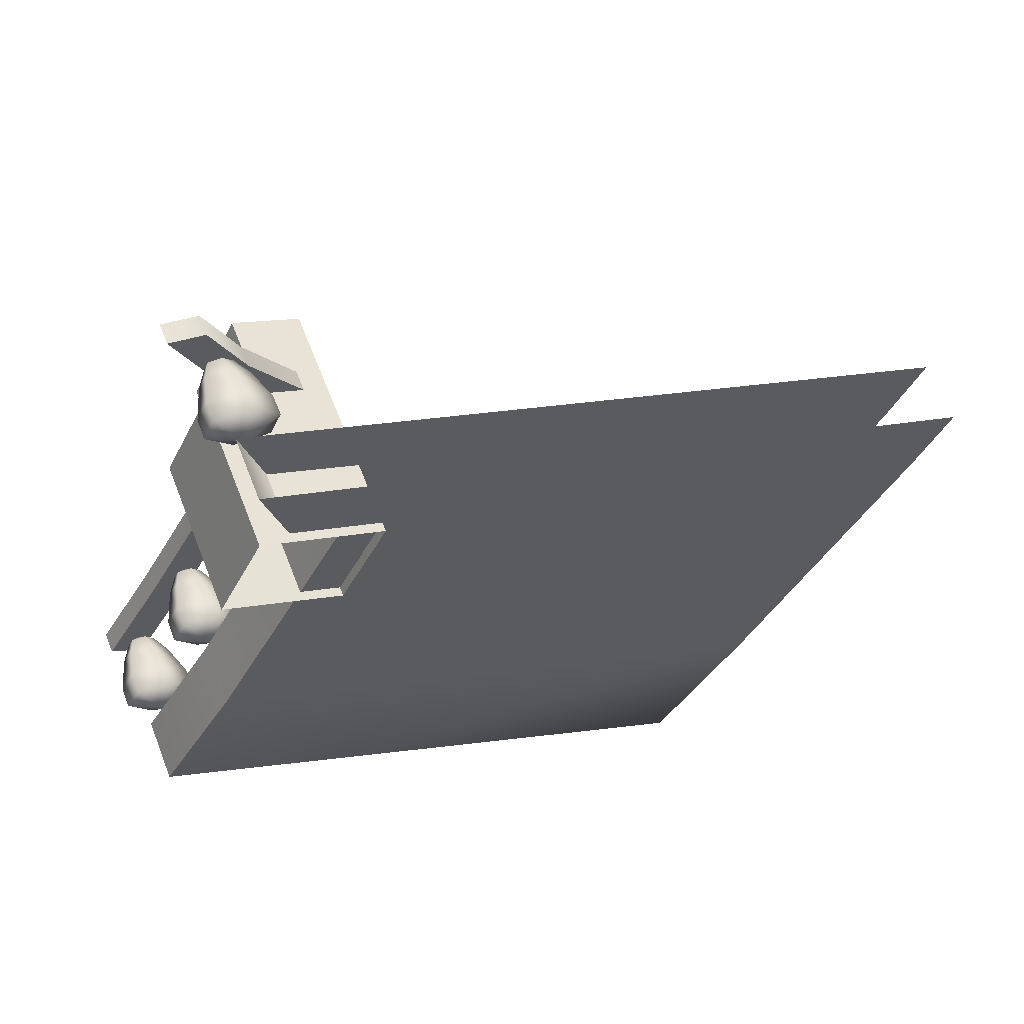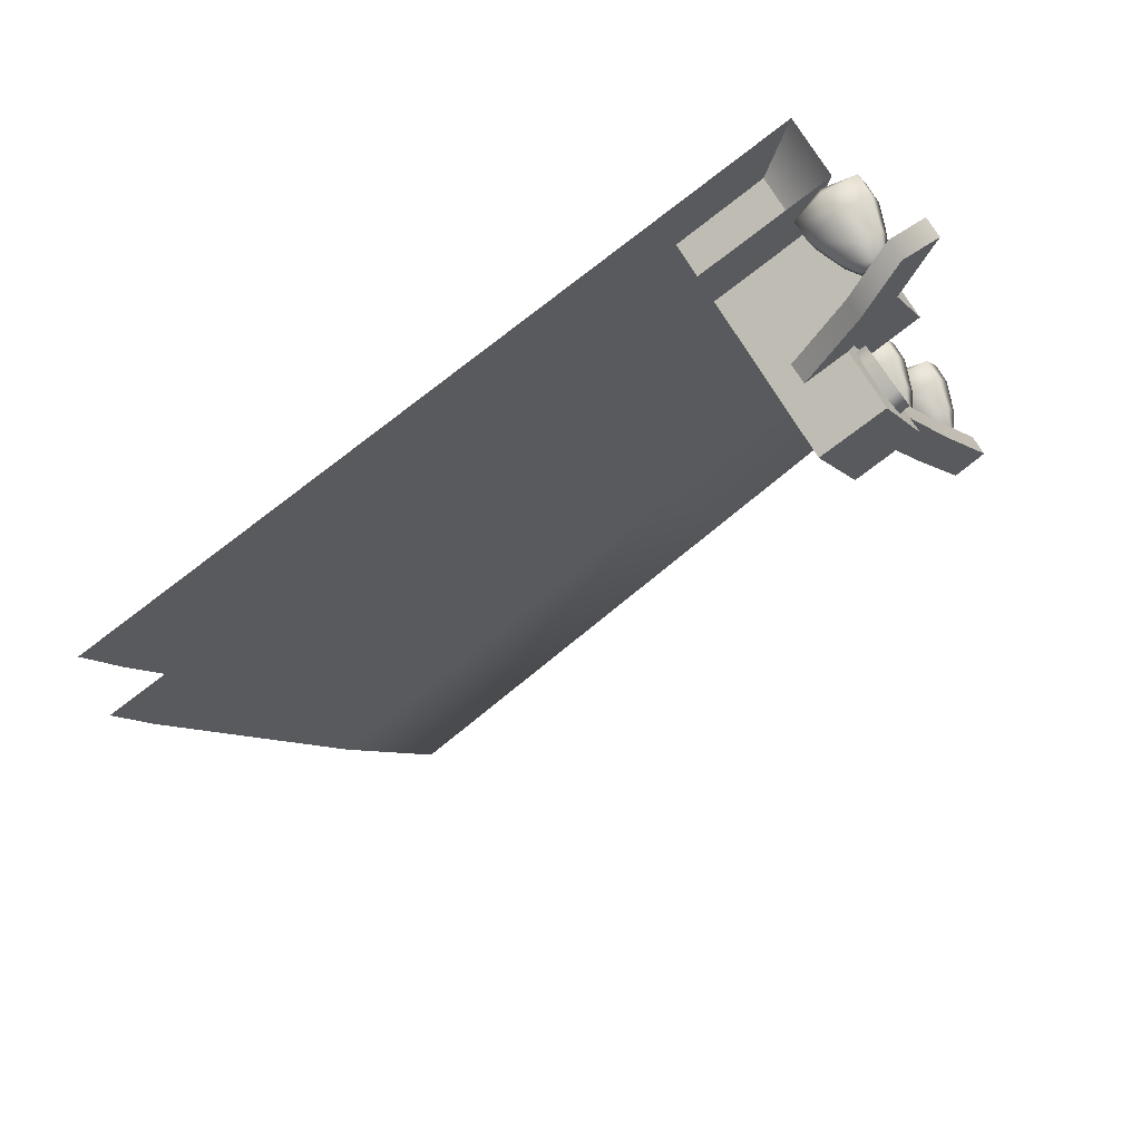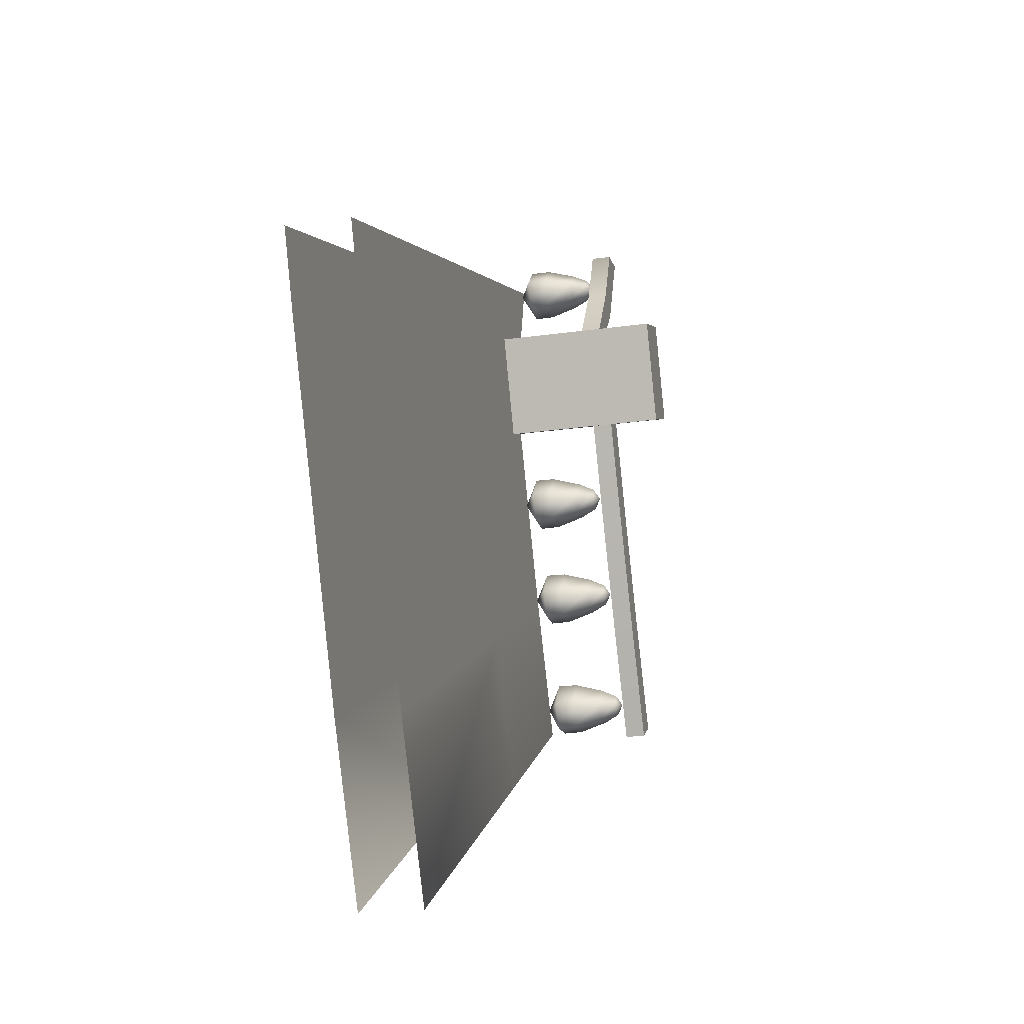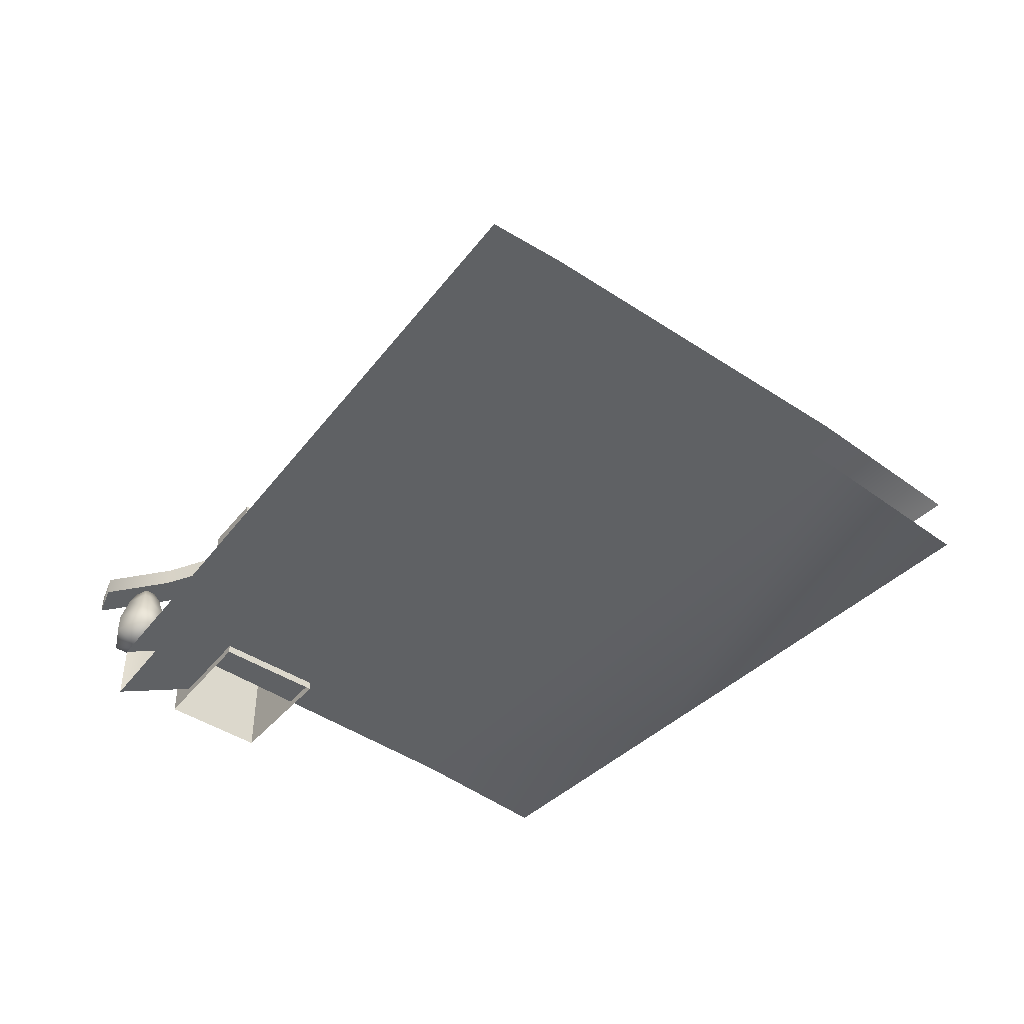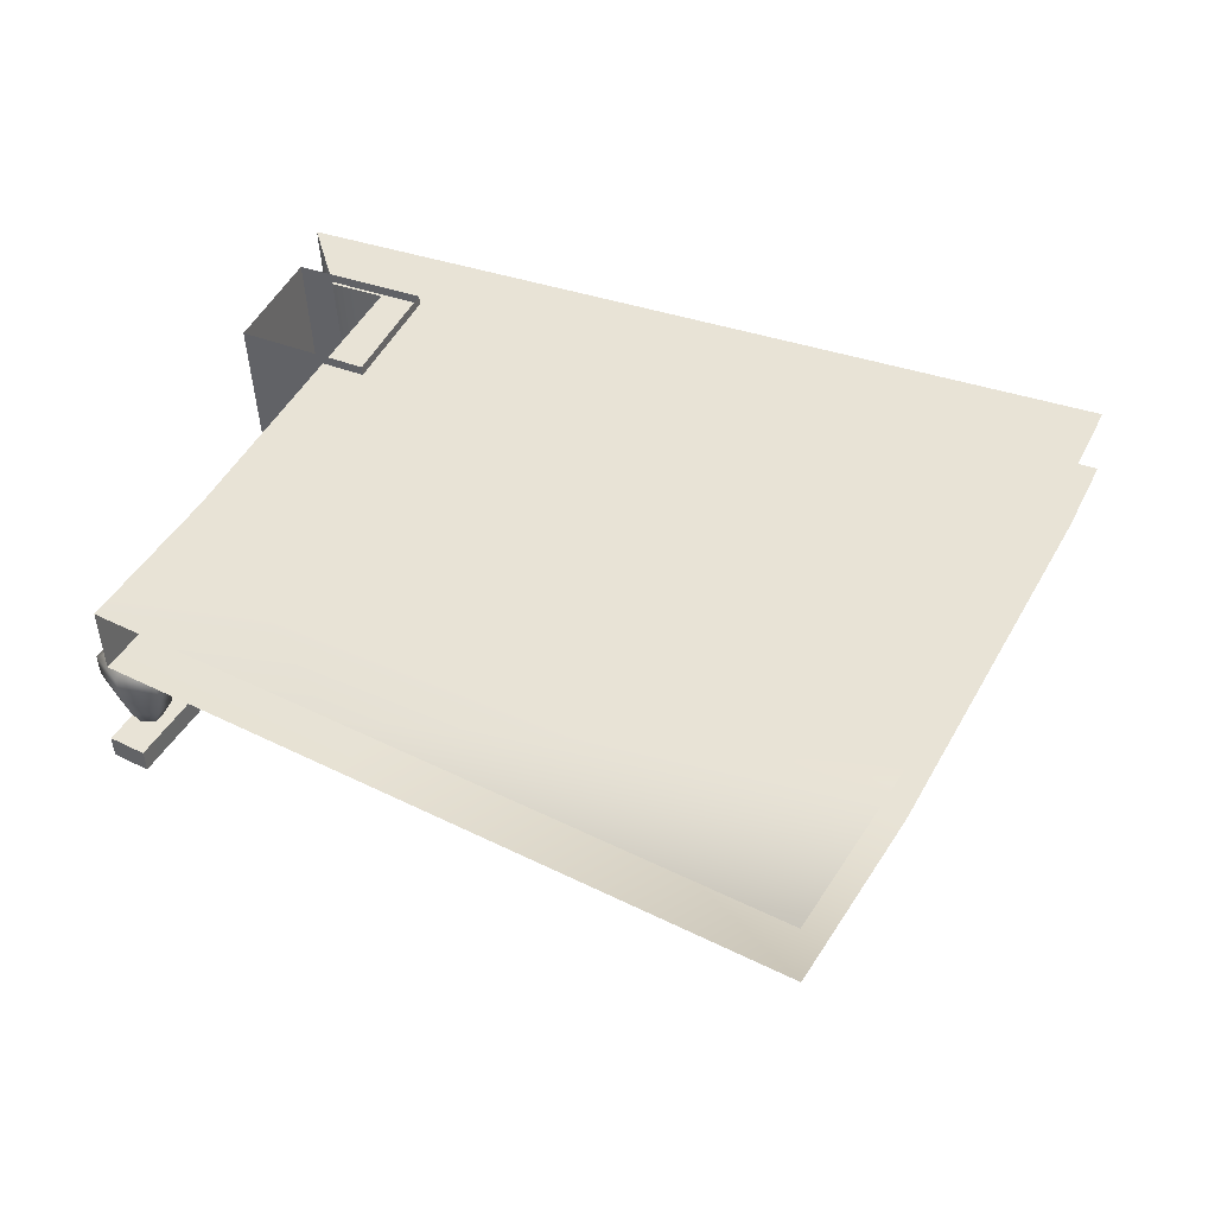
<metadata>
{"format":"obj","ext":"obj","renderer":"f3d","projection":"perspective","resolution":1024,"background":"white","views":[{"elev":62.9,"azim":-21.3,"up":"+Z"},{"elev":68.2,"azim":150.0,"up":"+Z"},{"elev":-24.6,"azim":103.0,"up":"+Z"},{"elev":-45.5,"azim":79.1,"up":"+Y"},{"elev":-45.8,"azim":3.2,"up":"+Z"}]}
</metadata>
<code>
g lair30
v 2418 504.7 -1592
v 2448 504.7 -1609
v 2505 504.7 -1505
v 2474 504.7 -1488
v 2423 450.6 -1679
v 2412 479.1 -1678
v 2399 479.1 -1659
v 2382 495 -1664
v 2377 479.1 -1656
v 2395 495 -1666
v 2377 495 -1673
v 2367 479.1 -1672
v 2488 500.1 -1157
v 2522 500.1 -1163
v 2522 520.1 -1163
v 2488 520.1 -1157
v 2370 430.7 -1647
v 2390 416.2 -1675
v 2404 430.7 -1651
v 2357 430.7 -1670
v 2376 430.7 -1699
v 2409 430.7 -1703
v 2423 430.7 -1679
v 2423 430.7 -1679
v 2371 450.6 -1647
v 2404 450.6 -1651
v 2357 450.6 -1670
v 2376 450.6 -1698
v 2409 450.6 -1703
v 2409 430.7 -1703
v 2409 450.6 -1703
v 2380 479.1 -1691
v 2403 479.1 -1694
v 2403 479.1 -1694
v 2526 500.9 -1208
v 2530 495 -1198
v 2539 495 -1208
v 2526 500.9 -1208
v 2535 495 -1218
v 2535 495 -1218
v 2522 495 -1217
v 2513 495 -1208
v 2517 495 -1198
v 2549 479.1 -1208
v 2533 479.1 -1191
v 2541 479.1 -1225
v 2519 479.1 -1224
v 2541 479.1 -1225
v 2503 479.1 -1207
v 2510 479.1 -1191
v 2559 450.6 -1208
v 2537 450.6 -1183
v 2548 450.6 -1233
v 2515 450.6 -1232
v 2548 450.6 -1233
v 2493 450.6 -1207
v 2503 450.6 -1183
v 2560 430.7 -1208
v 2537 430.7 -1183
v 2549 430.7 -1233
v 2515 430.7 -1232
v 2549 430.7 -1233
v 2492 430.7 -1207
v 2503 430.7 -1183
v 2526 416.2 -1208
v 2560 430.7 -1208
v 2607 500.1 -1319
v 2552 500.1 -1232
v 2526 500.1 -1247
v 2575 500.1 -1305
v 2522 500.1 -1163
v 2488 500.1 -1157
v 2607 520.1 -1319
v 2575 520.1 -1305
v 2526 520.1 -1247
v 2552 520.1 -1232
v 2488 520.1 -1157
v 2522 520.1 -1163
v 2607 500.1 -1319
v 2607 520.1 -1319
v 2552 520.1 -1232
v 2552 500.1 -1232
v 2522 500.1 -1163
v 2488 500.1 -1157
v 2488 520.1 -1157
v 2526 520.1 -1247
v 2526 500.1 -1247
v 2575 520.1 -1305
v 2575 500.1 -1305
v 2575 500.1 -1305
v 2575 520.1 -1305
v 2607 520.1 -1319
v 2607 500.1 -1319
v 2502 495 -1478
v 2498 479.1 -1485
v 2484 479.1 -1467
v 2493 479.1 -1451
v 2499 495 -1458
v 2494 495 -1468
v 2507 500.9 -1469
v 2512 495 -1459
v 2433 450.6 -1537
v 2432 430.7 -1536
v 2466 430.7 -1539
v 2466 450.6 -1540
v 2420 450.6 -1560
v 2419 430.7 -1560
v 2440 450.6 -1588
v 2440 430.7 -1588
v 2473 450.6 -1591
v 2473 430.7 -1591
v 2486 450.6 -1567
v 2486 430.7 -1567
v 2473 430.7 -1591
v 2473 450.6 -1591
v 2439 479.1 -1545
v 2462 479.1 -1547
v 2430 479.1 -1561
v 2444 479.1 -1580
v 2467 479.1 -1582
v 2476 479.1 -1566
v 2467 479.1 -1582
v 2445 495 -1553
v 2458 495 -1554
v 2440 495 -1562
v 2448 495 -1573
v 2461 495 -1575
v 2384 495 -1684
v 2397 495 -1686
v 2403 495 -1677
v 2397 495 -1686
v 2390 500.9 -1675
v 2390 500.9 -1675
v 2530 479.1 -1470
v 2520 495 -1470
v 2453 416.2 -1564
v 2486 430.7 -1567
v 2359 524.7 -1694
v 2418 524.7 -1592
v 2448 524.7 -1609
v 2388 524.7 -1713
v 2474 524.7 -1488
v 2505 524.7 -1505
v 2527 524.7 -1382
v 2558 524.7 -1398
v 2359 504.7 -1694
v 2388 504.7 -1713
v 2558 504.7 -1398
v 2527 504.7 -1382
v 2359 524.7 -1694
v 2359 504.7 -1694
v 2418 504.7 -1592
v 2418 524.7 -1592
v 2474 504.7 -1488
v 2474 524.7 -1488
v 2527 504.7 -1382
v 2527 524.7 -1382
v 2527 524.7 -1382
v 2527 504.7 -1382
v 2558 504.7 -1398
v 2558 524.7 -1398
v 2558 524.7 -1398
v 2558 504.7 -1398
v 2505 504.7 -1505
v 2505 524.7 -1505
v 2448 504.7 -1609
v 2448 524.7 -1609
v 2388 504.7 -1713
v 2388 524.7 -1713
v 2388 524.7 -1713
v 2388 504.7 -1713
v 2359 504.7 -1694
v 2359 524.7 -1694
v 2507 500.9 -1469
v 2515 495 -1479
v 2515 495 -1479
v 2528 430.7 -1496
v 2528 450.6 -1495
v 2540 450.6 -1471
v 2515 479.1 -1452
v 2521 479.1 -1487
v 2521 479.1 -1487
v 2541 430.7 -1471
v 2528 450.6 -1495
v 2528 430.7 -1496
v 2494 430.7 -1493
v 2519 450.6 -1444
v 2494 450.6 -1493
v 2474 450.6 -1466
v 2486 450.6 -1442
v 2519 430.7 -1444
v 2473 430.7 -1466
v 2507 416.2 -1469
v 2486 430.7 -1442
v 2541 430.7 -1471
v 2453 500.9 -1564
v 2466 495 -1565
v 2461 495 -1575
v 2453 500.9 -1564
f 92 90 91
f 90 92 93
f 135 175 174
f 175 135 181
f 134 181 135
f 181 134 178
f 179 178 134
f 178 179 177
f 183 177 179
f 101 135 100
f 135 101 134
f 180 134 101
f 134 180 179
f 187 179 180
f 179 187 183
f 191 183 187
f 183 191 193
f 194 193 191
f 193 194 192
f 189 192 194
f 192 189 188
f 95 188 189
f 188 95 182
f 176 182 95
f 95 94 176
f 100 176 94
f 188 186 192
f 193 192 186
f 96 95 189
f 95 96 94
f 99 94 96
f 94 99 100
f 98 101 100
f 101 98 180
f 97 180 98
f 180 97 187
f 190 187 97
f 187 190 191
f 194 191 190
f 99 98 100
f 98 99 97
f 96 97 99
f 97 96 190
f 189 190 96
f 190 189 194
f 195 193 185
f 186 185 193
f 185 186 184
f 188 184 186
f 184 188 182
f 197 122 198
f 122 197 121
f 124 121 197
f 121 124 117
f 123 117 124
f 117 123 116
f 125 116 123
f 116 125 118
f 126 118 125
f 118 126 119
f 127 119 126
f 119 127 120
f 124 196 123
f 196 124 197
f 127 126 196
f 125 196 126
f 196 125 123
f 199 197 198
f 108 120 110
f 120 108 119
f 106 119 108
f 119 106 118
f 102 118 106
f 118 102 116
f 105 116 102
f 116 105 117
f 112 117 105
f 117 112 121
f 115 121 112
f 121 115 122
f 109 110 111
f 110 109 108
f 107 108 109
f 108 107 106
f 103 106 107
f 106 103 102
f 104 102 103
f 102 104 105
f 113 105 104
f 105 113 112
f 114 112 113
f 112 114 115
f 103 136 104
f 113 104 136
f 107 136 103
f 136 111 137
f 111 136 109
f 107 109 136
f 130 34 131
f 34 130 6
f 10 6 130
f 6 10 7
f 8 7 10
f 7 8 9
f 11 9 8
f 9 11 12
f 128 12 11
f 12 128 32
f 129 32 128
f 32 129 33
f 11 8 132
f 10 132 8
f 132 10 130
f 132 128 11
f 128 132 129
f 133 130 131
f 28 33 29
f 33 28 32
f 27 32 28
f 32 27 12
f 25 12 27
f 12 25 9
f 26 9 25
f 9 26 7
f 5 7 26
f 7 5 6
f 31 6 5
f 6 31 34
f 21 29 22
f 29 21 28
f 20 28 21
f 28 20 27
f 17 27 20
f 27 17 25
f 19 25 17
f 25 19 26
f 24 26 19
f 26 24 5
f 30 5 24
f 5 30 31
f 17 18 19
f 24 19 18
f 20 18 17
f 18 20 21
f 22 18 21
f 18 22 23
f 66 65 62
f 61 62 65
f 62 61 55
f 54 55 61
f 55 54 48
f 47 48 54
f 48 47 40
f 41 40 47
f 40 41 35
f 42 35 41
f 35 42 43
f 50 43 42
f 43 50 45
f 52 45 50
f 45 52 51
f 58 51 52
f 51 58 60
f 42 49 50
f 42 41 49
f 47 49 41
f 49 47 56
f 54 56 47
f 56 54 63
f 61 63 54
f 63 61 65
f 52 50 57
f 49 57 50
f 57 49 56
f 45 36 43
f 35 43 36
f 56 63 64
f 65 64 63
f 64 65 59
f 58 59 65
f 59 58 52
f 56 64 57
f 59 57 64
f 57 59 52
f 44 45 51
f 45 44 36
f 37 36 44
f 36 37 35
f 37 39 38
f 39 37 46
f 44 46 37
f 46 44 53
f 51 53 44
f 53 51 60
f 164 162 163
f 162 164 165
f 166 165 164
f 165 166 167
f 168 167 166
f 167 168 169
f 71 72 68
f 69 68 72
f 68 69 67
f 70 67 69
f 75 73 74
f 73 75 76
f 77 76 75
f 76 77 78
f 81 79 80
f 79 81 82
f 15 82 81
f 82 15 83
f 15 13 14
f 13 15 16
f 86 84 85
f 84 86 87
f 88 87 86
f 87 88 89
f 144 145 142
f 143 142 145
f 142 143 139
f 140 139 143
f 139 140 138
f 141 138 140
f 2 146 147
f 146 2 1
f 3 1 2
f 1 3 4
f 148 4 3
f 4 148 149
f 152 150 151
f 150 152 153
f 154 153 152
f 153 154 155
f 156 155 154
f 155 156 157
f 160 158 159
f 158 160 161
f 172 170 171
f 170 172 173
v 2618 578.3 -1312
v 2572 578.3 -1409
v 2512 578.3 -1379
v 2463 415.8 -1354
v 2507 415.8 -1261
v 2507 497.1 -1261
v 2557 578.3 -1284
v 2512 346.1 -1379
v 2463 346.1 -1354
v 2463 415.8 -1354
v 2512 415.8 -1379
v 2463 346.1 -1354
v 2507 346.1 -1261
v 2507 346.1 -1261
v 2557 346.1 -1284
v 2557 415.8 -1284
v 2507 415.8 -1261
v 2557 346.1 -1284
v 2618 346.1 -1312
v 2618 415.8 -1312
v 2557 415.8 -1284
v 2618 346.1 -1312
v 2572 346.1 -1409
v 2572 415.8 -1409
v 2618 415.8 -1312
v 2572 346.1 -1409
v 2512 346.1 -1379
v 2512 415.8 -1379
v 2572 415.8 -1409
v 2463 415.8 -1354
v 2463 497.1 -1354
v 2512 497.1 -1379
v 2512 415.8 -1379
v 2463 497.1 -1354
v 2507 497.1 -1261
v 2557 497.1 -1284
v 2512 497.1 -1379
v 2507 497.1 -1261
v 2507 415.8 -1261
v 2557 415.8 -1284
v 2557 497.1 -1284
v 2512 578.3 -1379
v 2572 578.3 -1409
v 2572 497.1 -1409
v 2512 497.1 -1379
v 2572 497.1 -1409
v 2572 415.8 -1409
v 2572 578.3 -1409
v 2618 578.3 -1312
v 2618 497.1 -1312
v 2572 497.1 -1409
v 2572 497.1 -1409
v 2618 497.1 -1312
v 2618 415.8 -1312
v 2572 415.8 -1409
v 2618 578.3 -1312
v 2557 578.3 -1284
v 2557 497.1 -1284
v 2618 497.1 -1312
v 2618 497.1 -1312
v 2618 415.8 -1312
v 2557 578.3 -1284
v 2512 578.3 -1379
v 2512 497.1 -1379
v 2557 497.1 -1284
v 2463 497.1 -1354
f 200 202 206
f 202 200 201
f 246 232 231
f 229 231 232
f 231 229 230
f 231 245 246
f 204 211 212
f 211 204 203
f 205 203 204
f 203 205 265
f 239 237 238
f 237 239 240
f 259 240 239
f 239 260 259
f 209 207 208
f 207 209 210
f 215 213 214
f 213 215 216
f 219 217 218
f 217 219 220
f 223 221 222
f 221 223 224
f 227 225 226
f 225 227 228
f 235 233 234
f 233 235 236
f 243 241 242
f 241 243 244
f 247 249 250
f 249 247 248
f 253 251 252
f 251 253 254
f 257 255 256
f 255 257 258
f 263 261 262
f 261 263 264
v 2518 530.6 -1349
v 2530 531.7 -1355
v 2534 509.5 -1345
v 2522 508.5 -1339
v 2528 508.1 -1322
v 2540 509.2 -1328
v 2544 531 -1317
v 2531 529.9 -1311
v 2522 508.5 -1339
v 2534 509.5 -1345
v 2540 509.2 -1328
v 2524 569.9 -1330
v 2536 570.9 -1336
v 2531 559 -1351
v 2519 558 -1345
v 2542 558.4 -1321
v 2529 557.4 -1315
v 2519 558 -1345
v 2531 559 -1351
v 2524 569.9 -1330
v 2519 558 -1345
v 2529 557.4 -1315
v 2522 508.5 -1339
v 2531 529.9 -1311
v 2528 508.1 -1322
v 2518 530.6 -1349
v 2542 558.4 -1321
v 2529 557.4 -1315
v 2528 508.1 -1322
f 276 274 275
f 274 276 294
f 266 268 269
f 268 266 267
f 283 267 266
f 267 283 284
f 272 270 271
f 270 272 273
f 281 273 272
f 273 281 282
f 285 286 287
f 288 287 286
f 287 288 289
f 290 289 288
f 286 291 288
f 277 279 280
f 279 277 278
f 292 278 277
f 277 293 292
v 2372 354.8 -1698
v 2446 354.8 -1569
v 2446 415.8 -1569
v 2537 415.8 -1277
v 2537 354.8 -1277
v 2516 354.8 -1197
v 2516 415.8 -1197
v 2582 415.8 -1298
v 2446 415.8 -1569
v 2446 354.8 -1569
v 2372 415.8 -1698
v 2582 354.8 -1298
f 297 295 296
f 295 297 305
f 300 298 299
f 298 300 301
f 304 302 303
f 302 304 306
v 2651 415.8 -1687
v 2572 415.8 -1825
v 2372 415.8 -1698
v 2446 415.8 -1569
v 2825 415.8 -1334
v 2796 415.8 -1399
v 2582 415.8 -1298
v 2609 415.8 -1238
v 2796 415.8 -1399
v 2651 415.8 -1687
v 2446 415.8 -1569
v 2582 415.8 -1298
v 2796 354.8 -1399
v 2825 354.8 -1334
v 2609 354.8 -1238
v 2582 354.8 -1298
v 2651 354.8 -1687
v 2446 354.8 -1569
v 2572 354.8 -1825
v 2372 354.8 -1698
v 2516 415.8 -1197
v 2537 415.8 -1277
v 3205 415.8 -1504
v 3173 415.8 -1575
v 2537 354.8 -1277
v 2516 354.8 -1197
v 2537 354.8 -1277
v 2537 415.8 -1277
v 2582 415.8 -1298
v 2582 354.8 -1298
v 3012 415.8 -1896
v 2924 415.8 -2049
v 3173 415.8 -1575
v 3012 415.8 -1896
v 3173 354.8 -1575
v 3205 354.8 -1504
v 3012 354.8 -1896
v 2924 354.8 -2049
f 335 333 334
f 333 335 336
f 331 321 332
f 321 331 322
f 320 321 319
f 322 319 321
f 319 322 323
f 324 323 322
f 323 324 325
f 326 325 324
f 343 325 344
f 325 343 323
f 341 323 343
f 323 341 319
f 342 319 341
f 319 342 320
f 327 314 313
f 311 313 314
f 313 311 312
f 330 312 311
f 313 328 327
f 311 329 330
f 307 309 310
f 309 307 308
f 338 308 307
f 307 337 338
f 339 340 315
f 316 315 340
f 315 316 317
f 317 318 315

</code>
